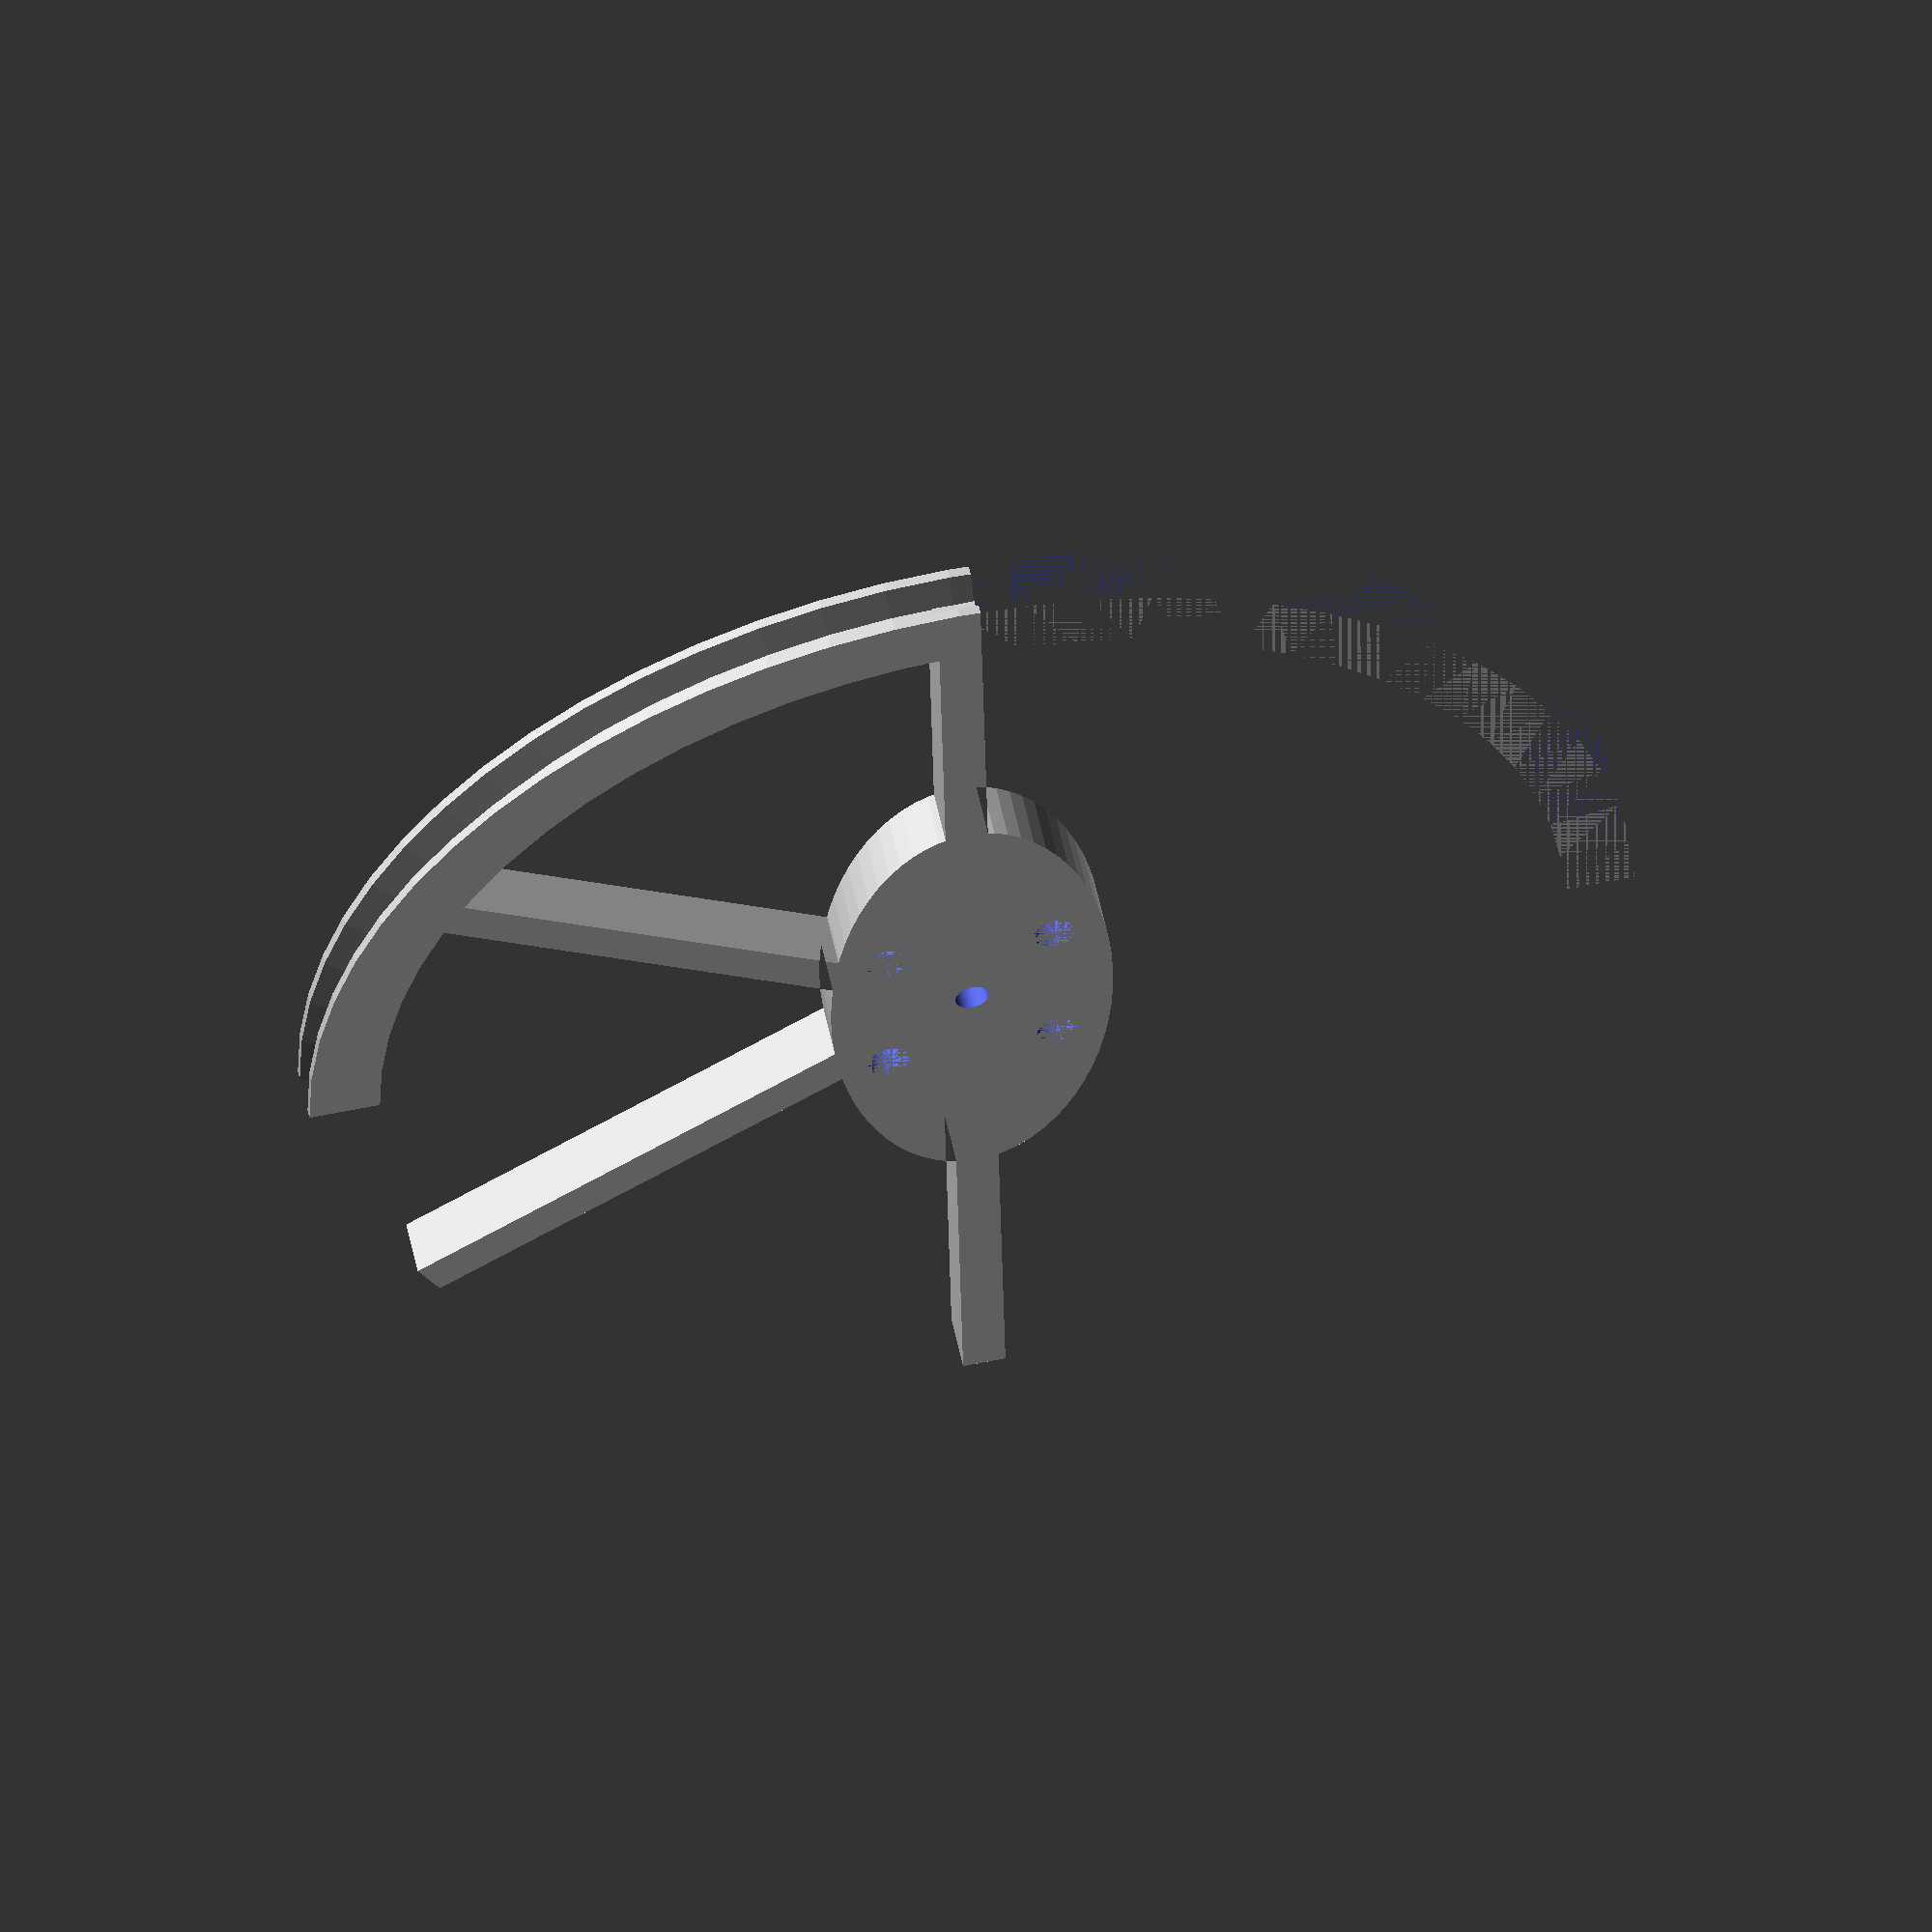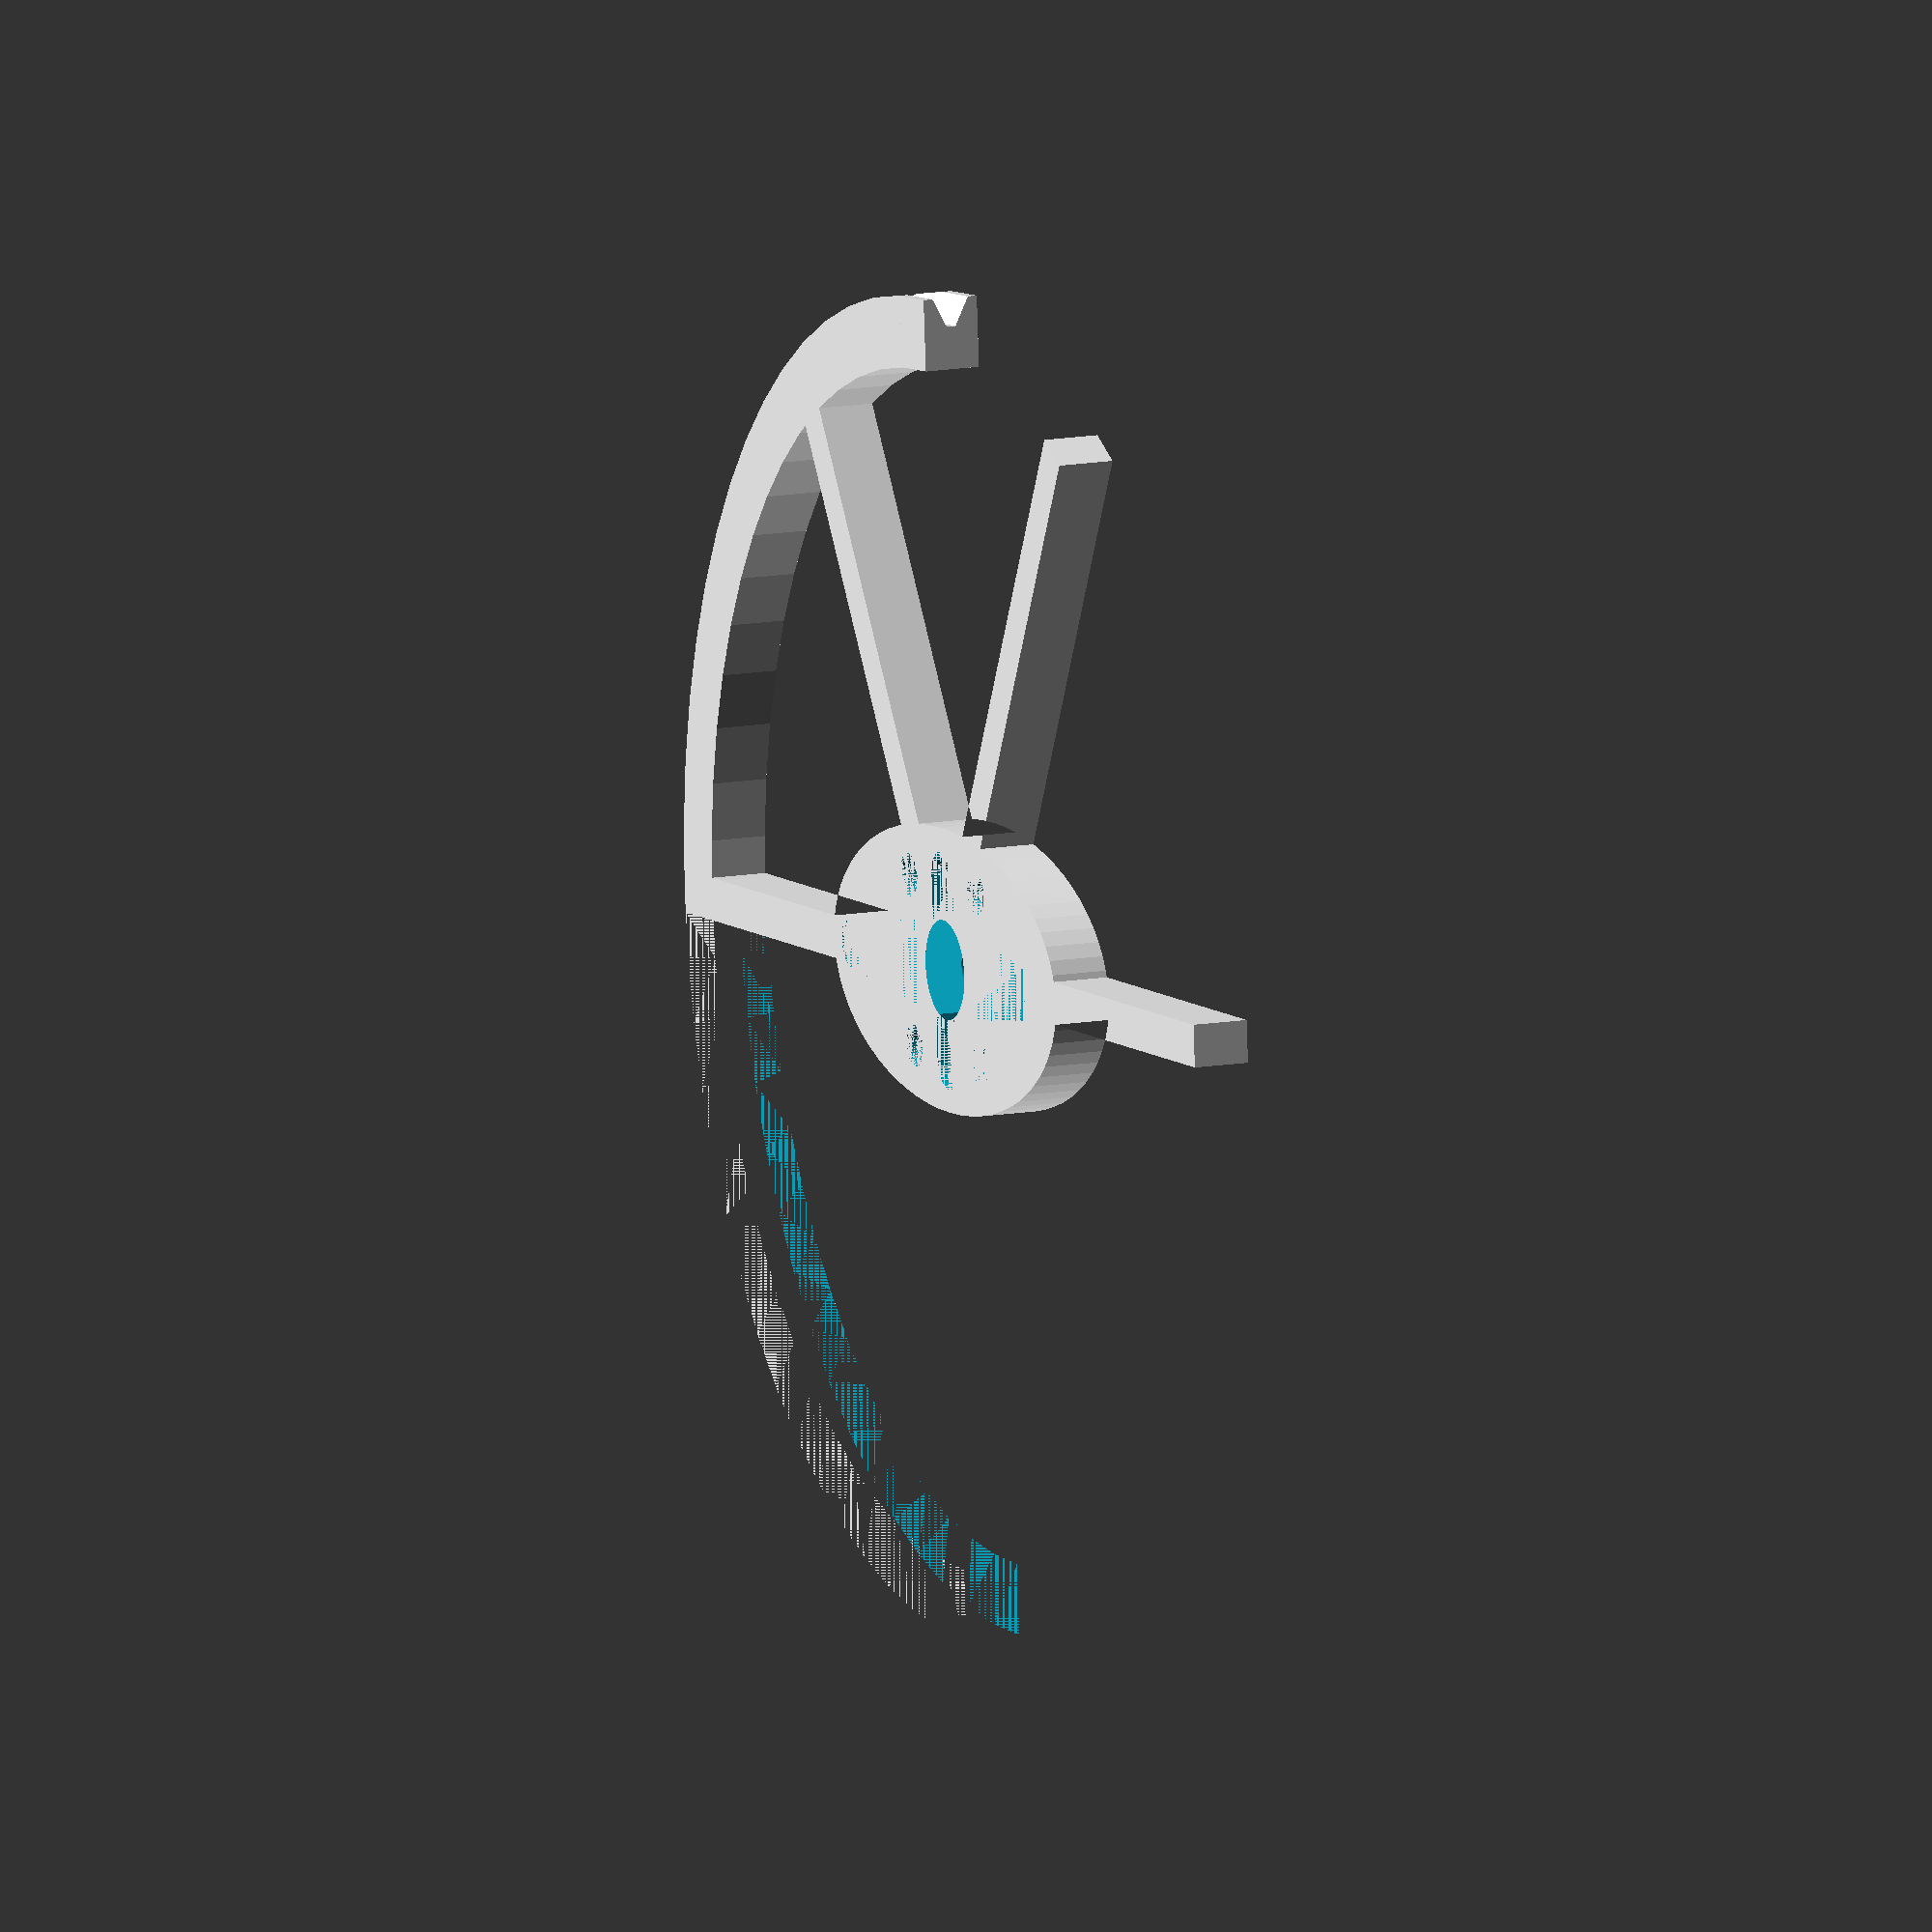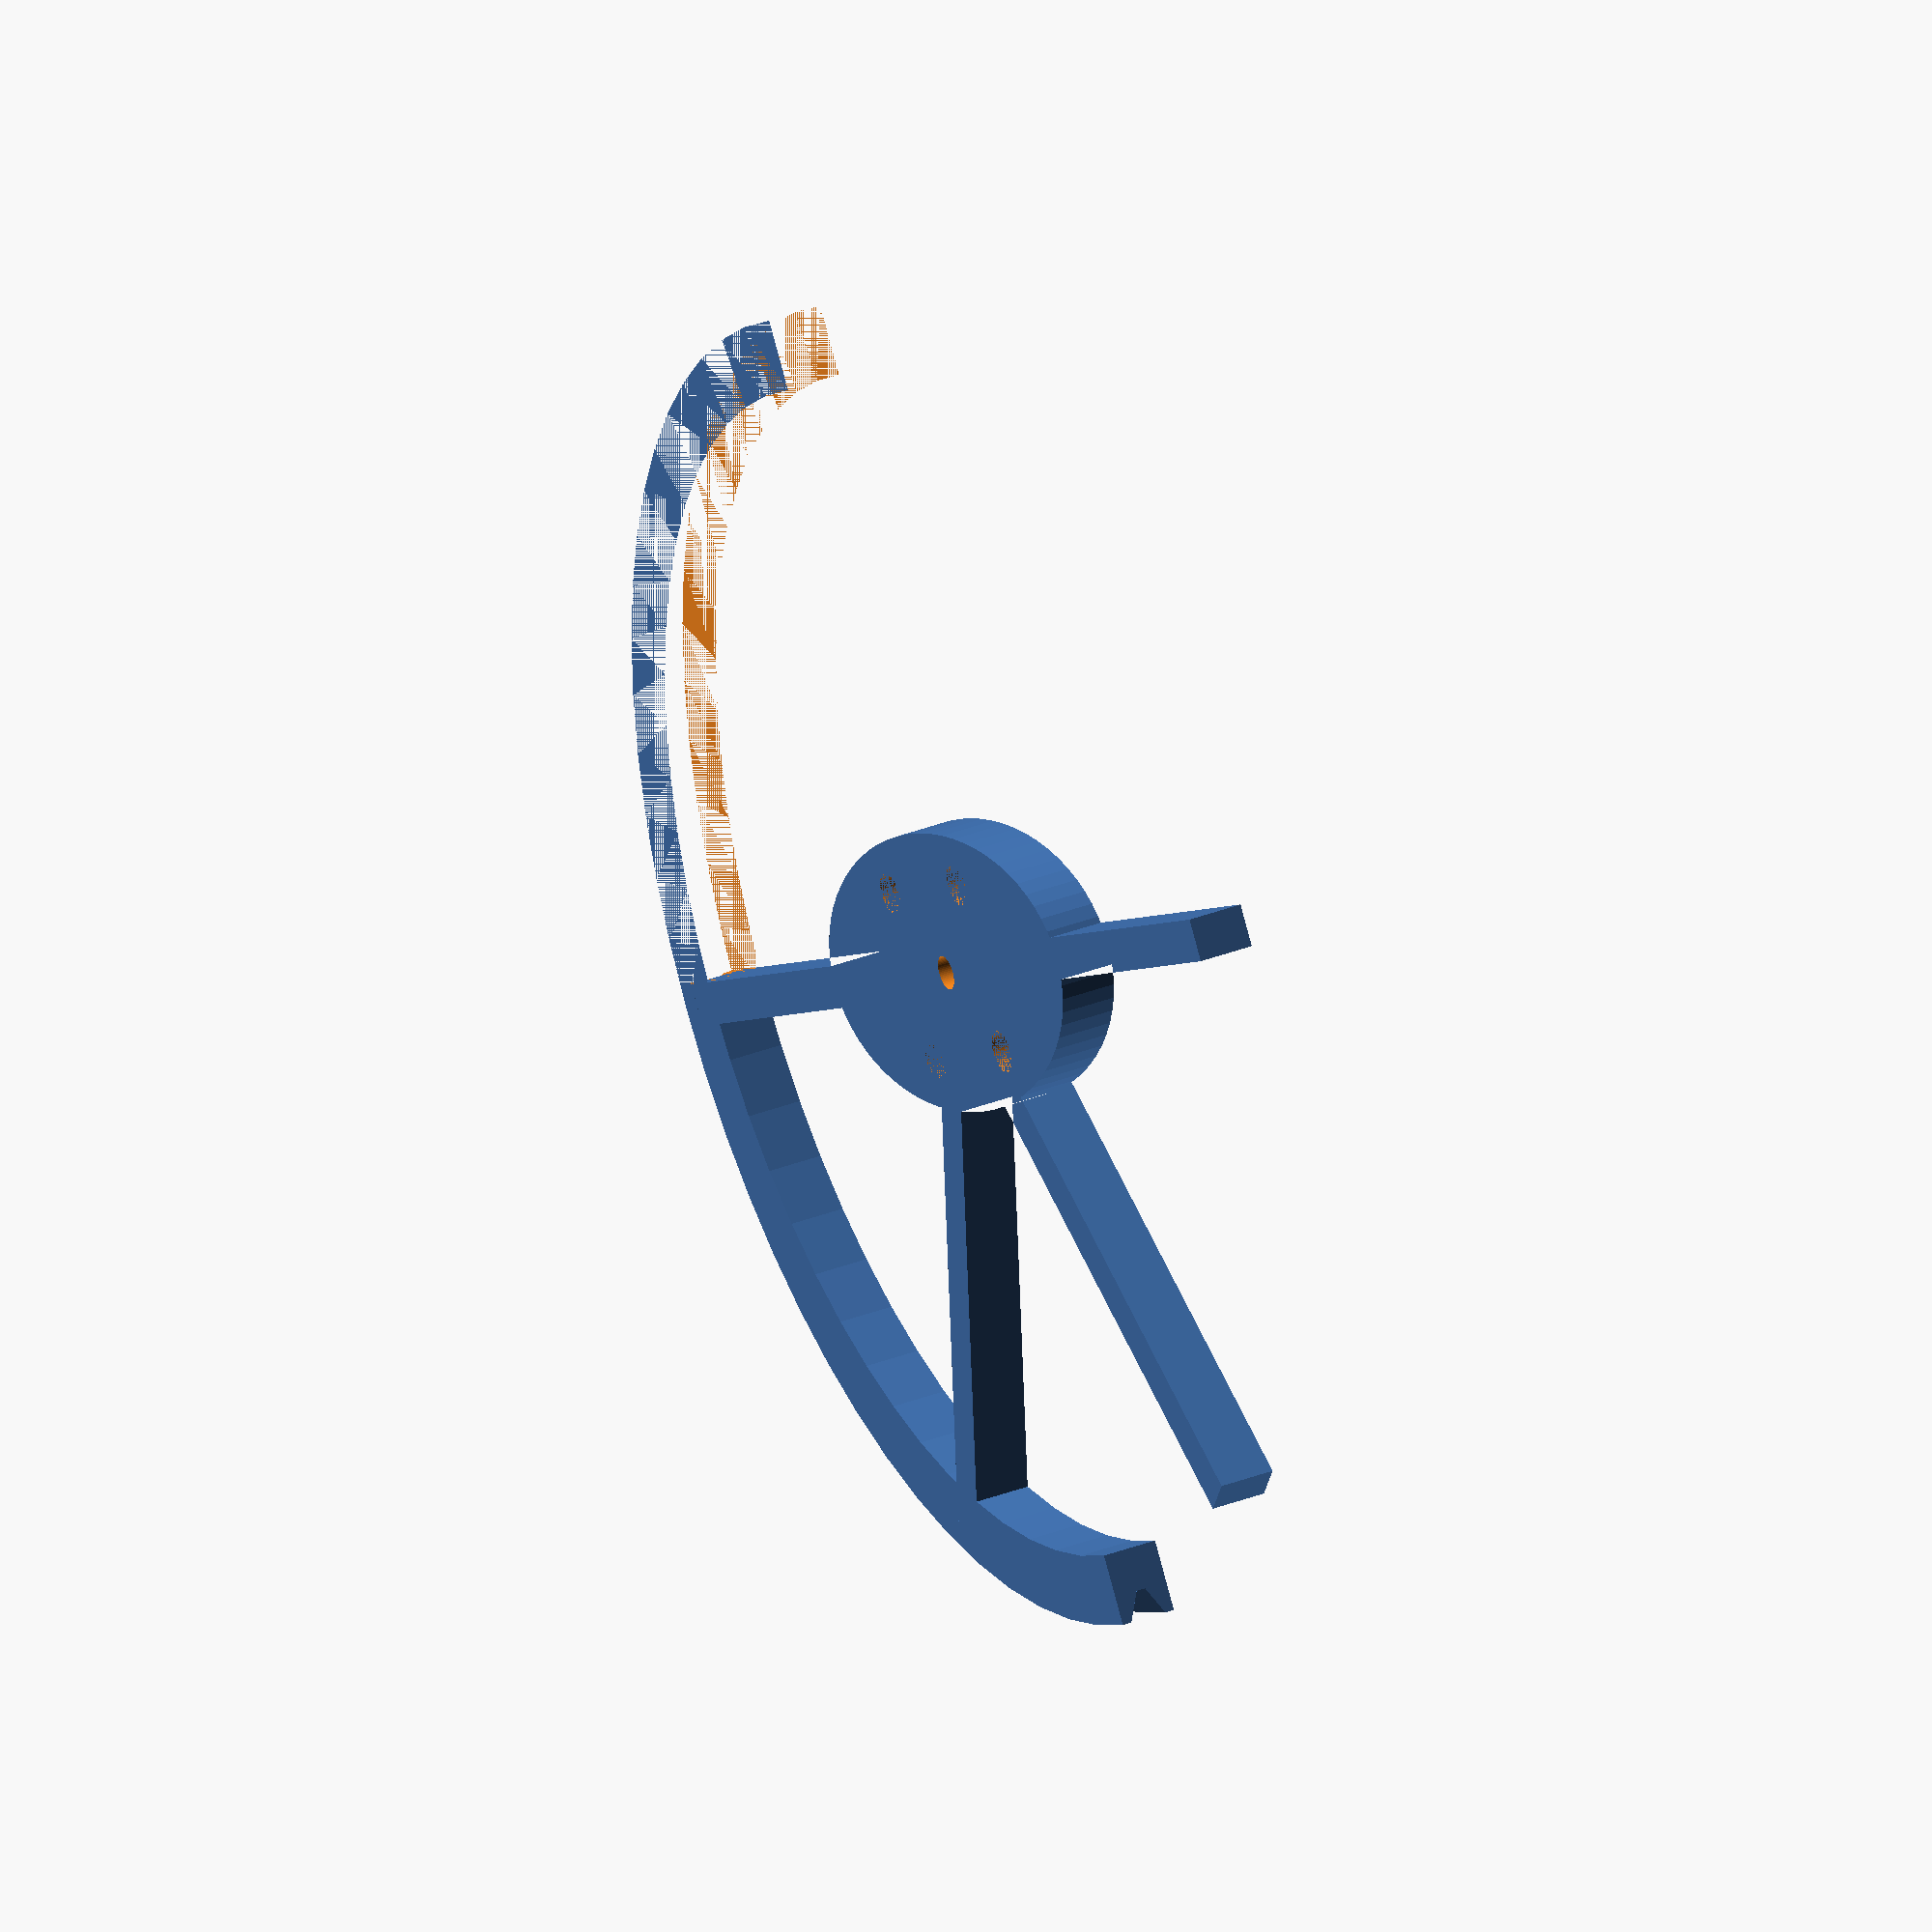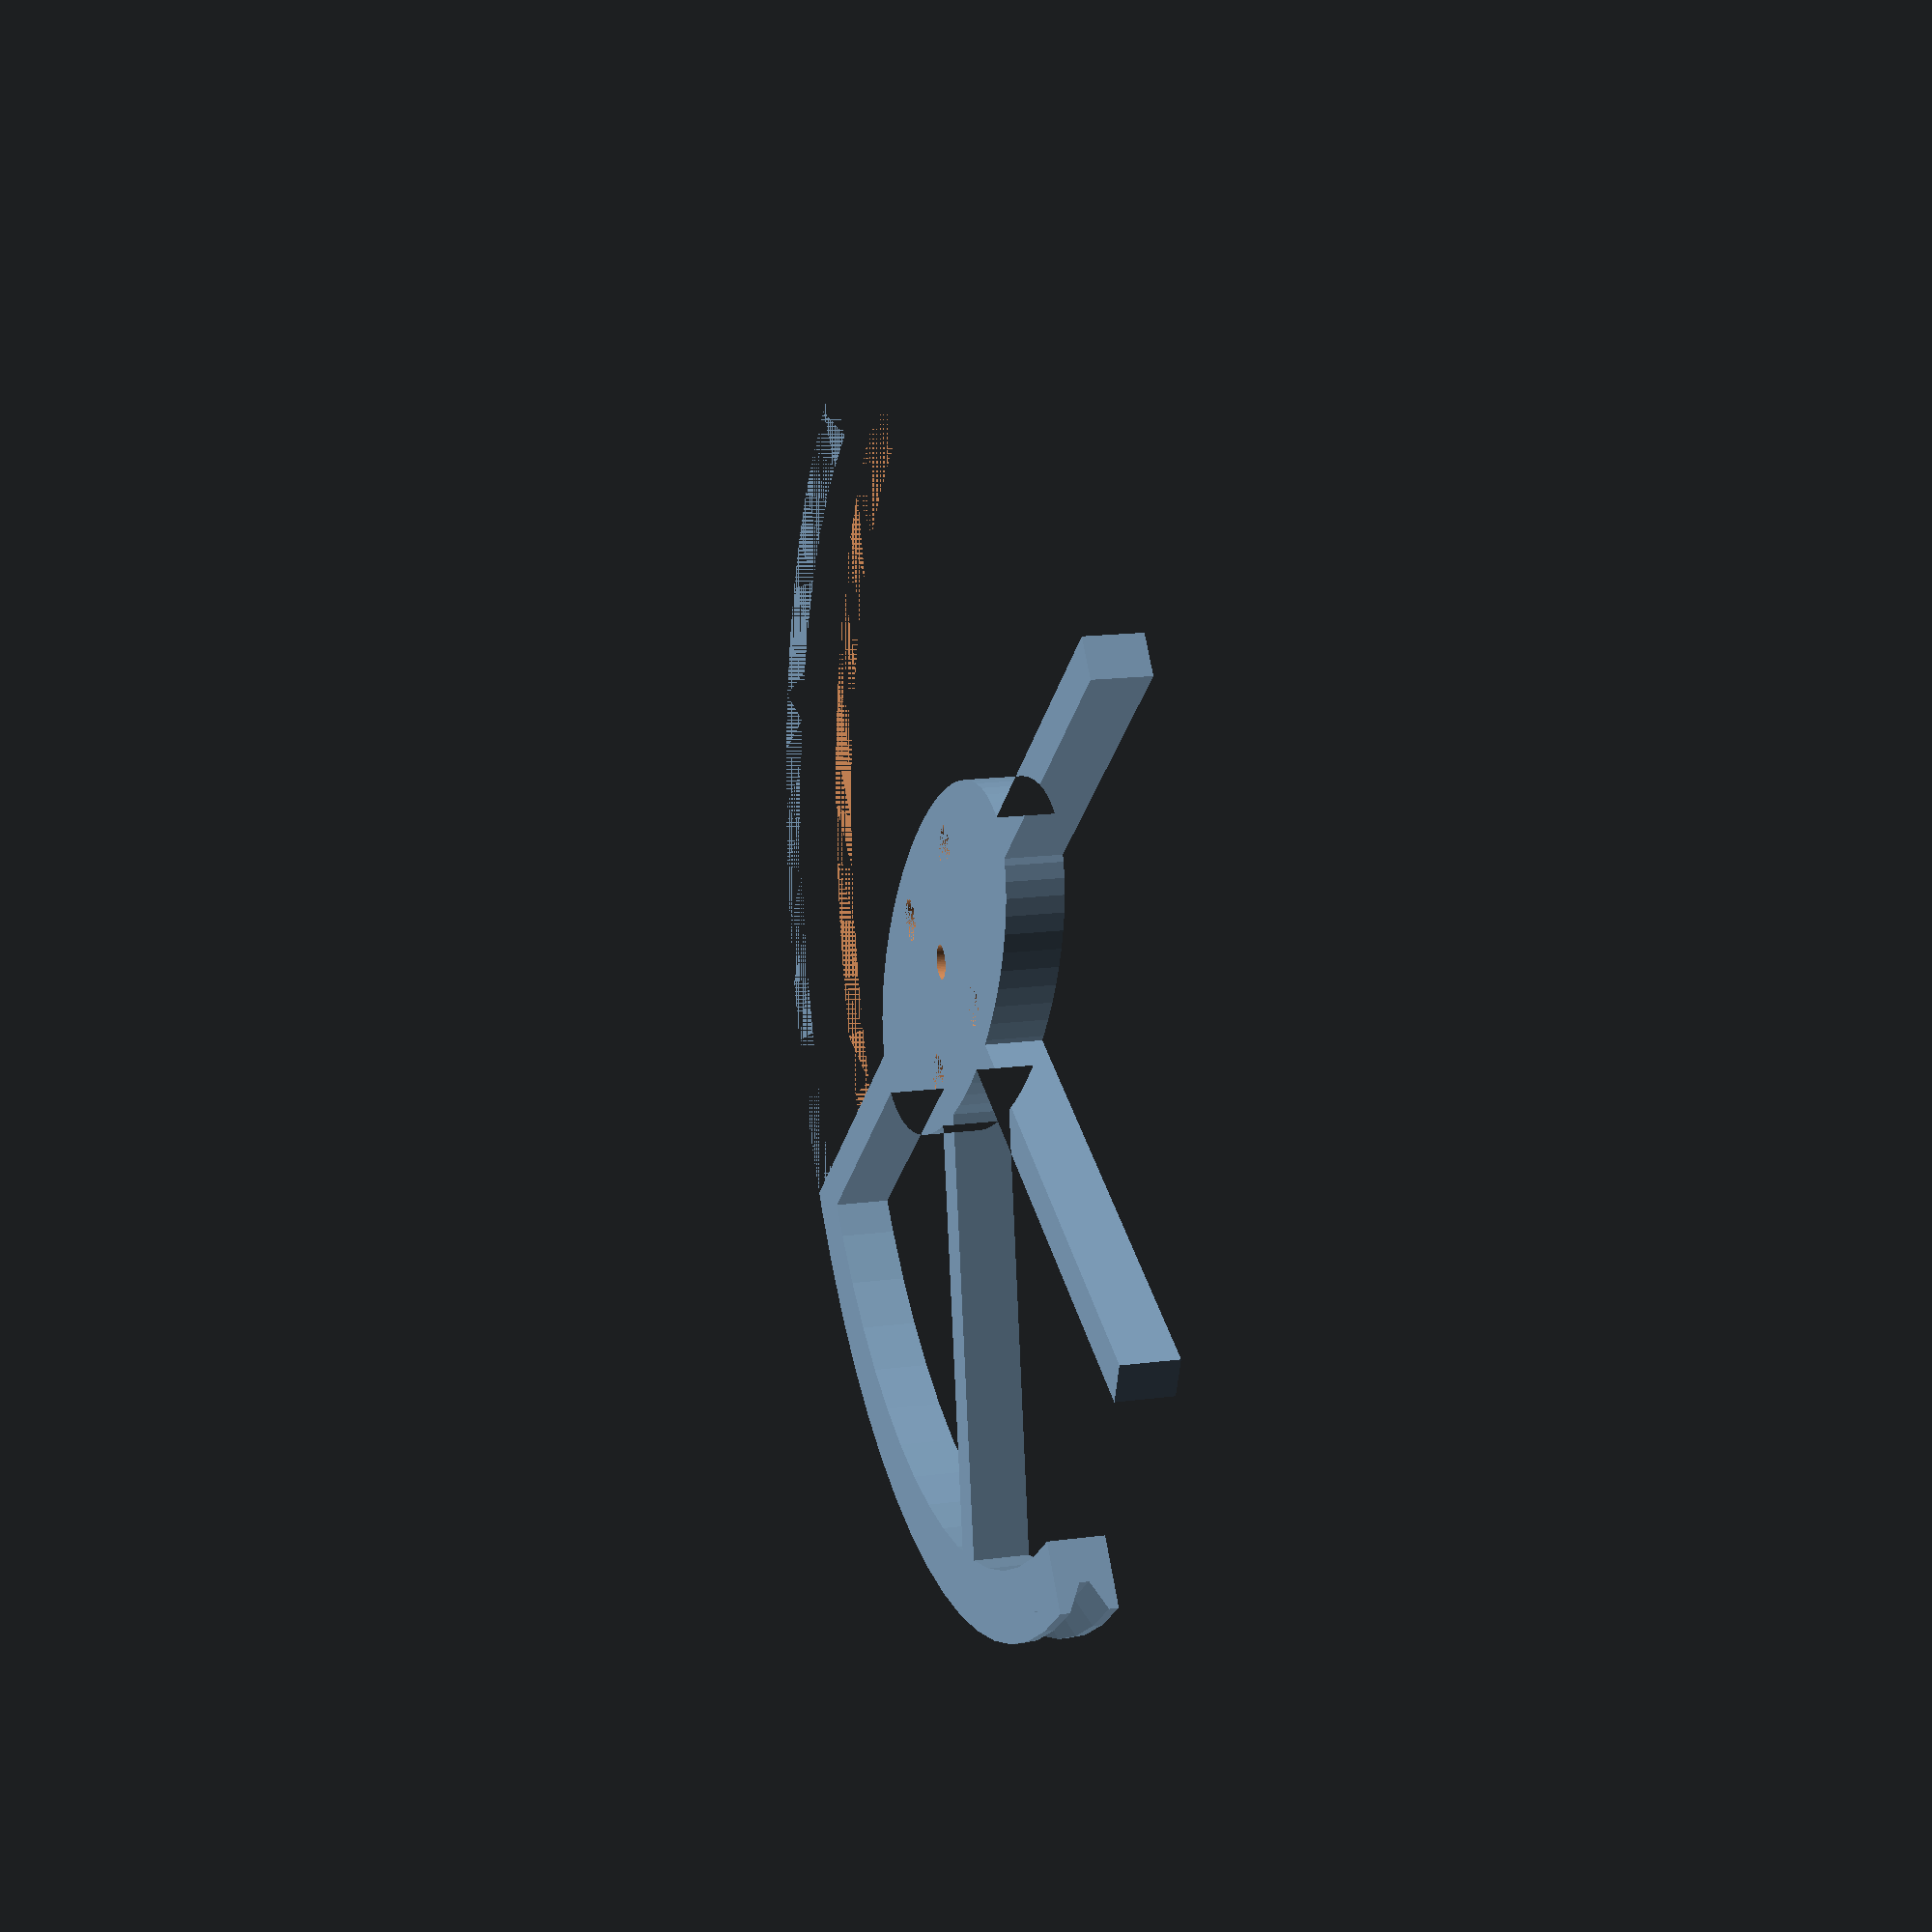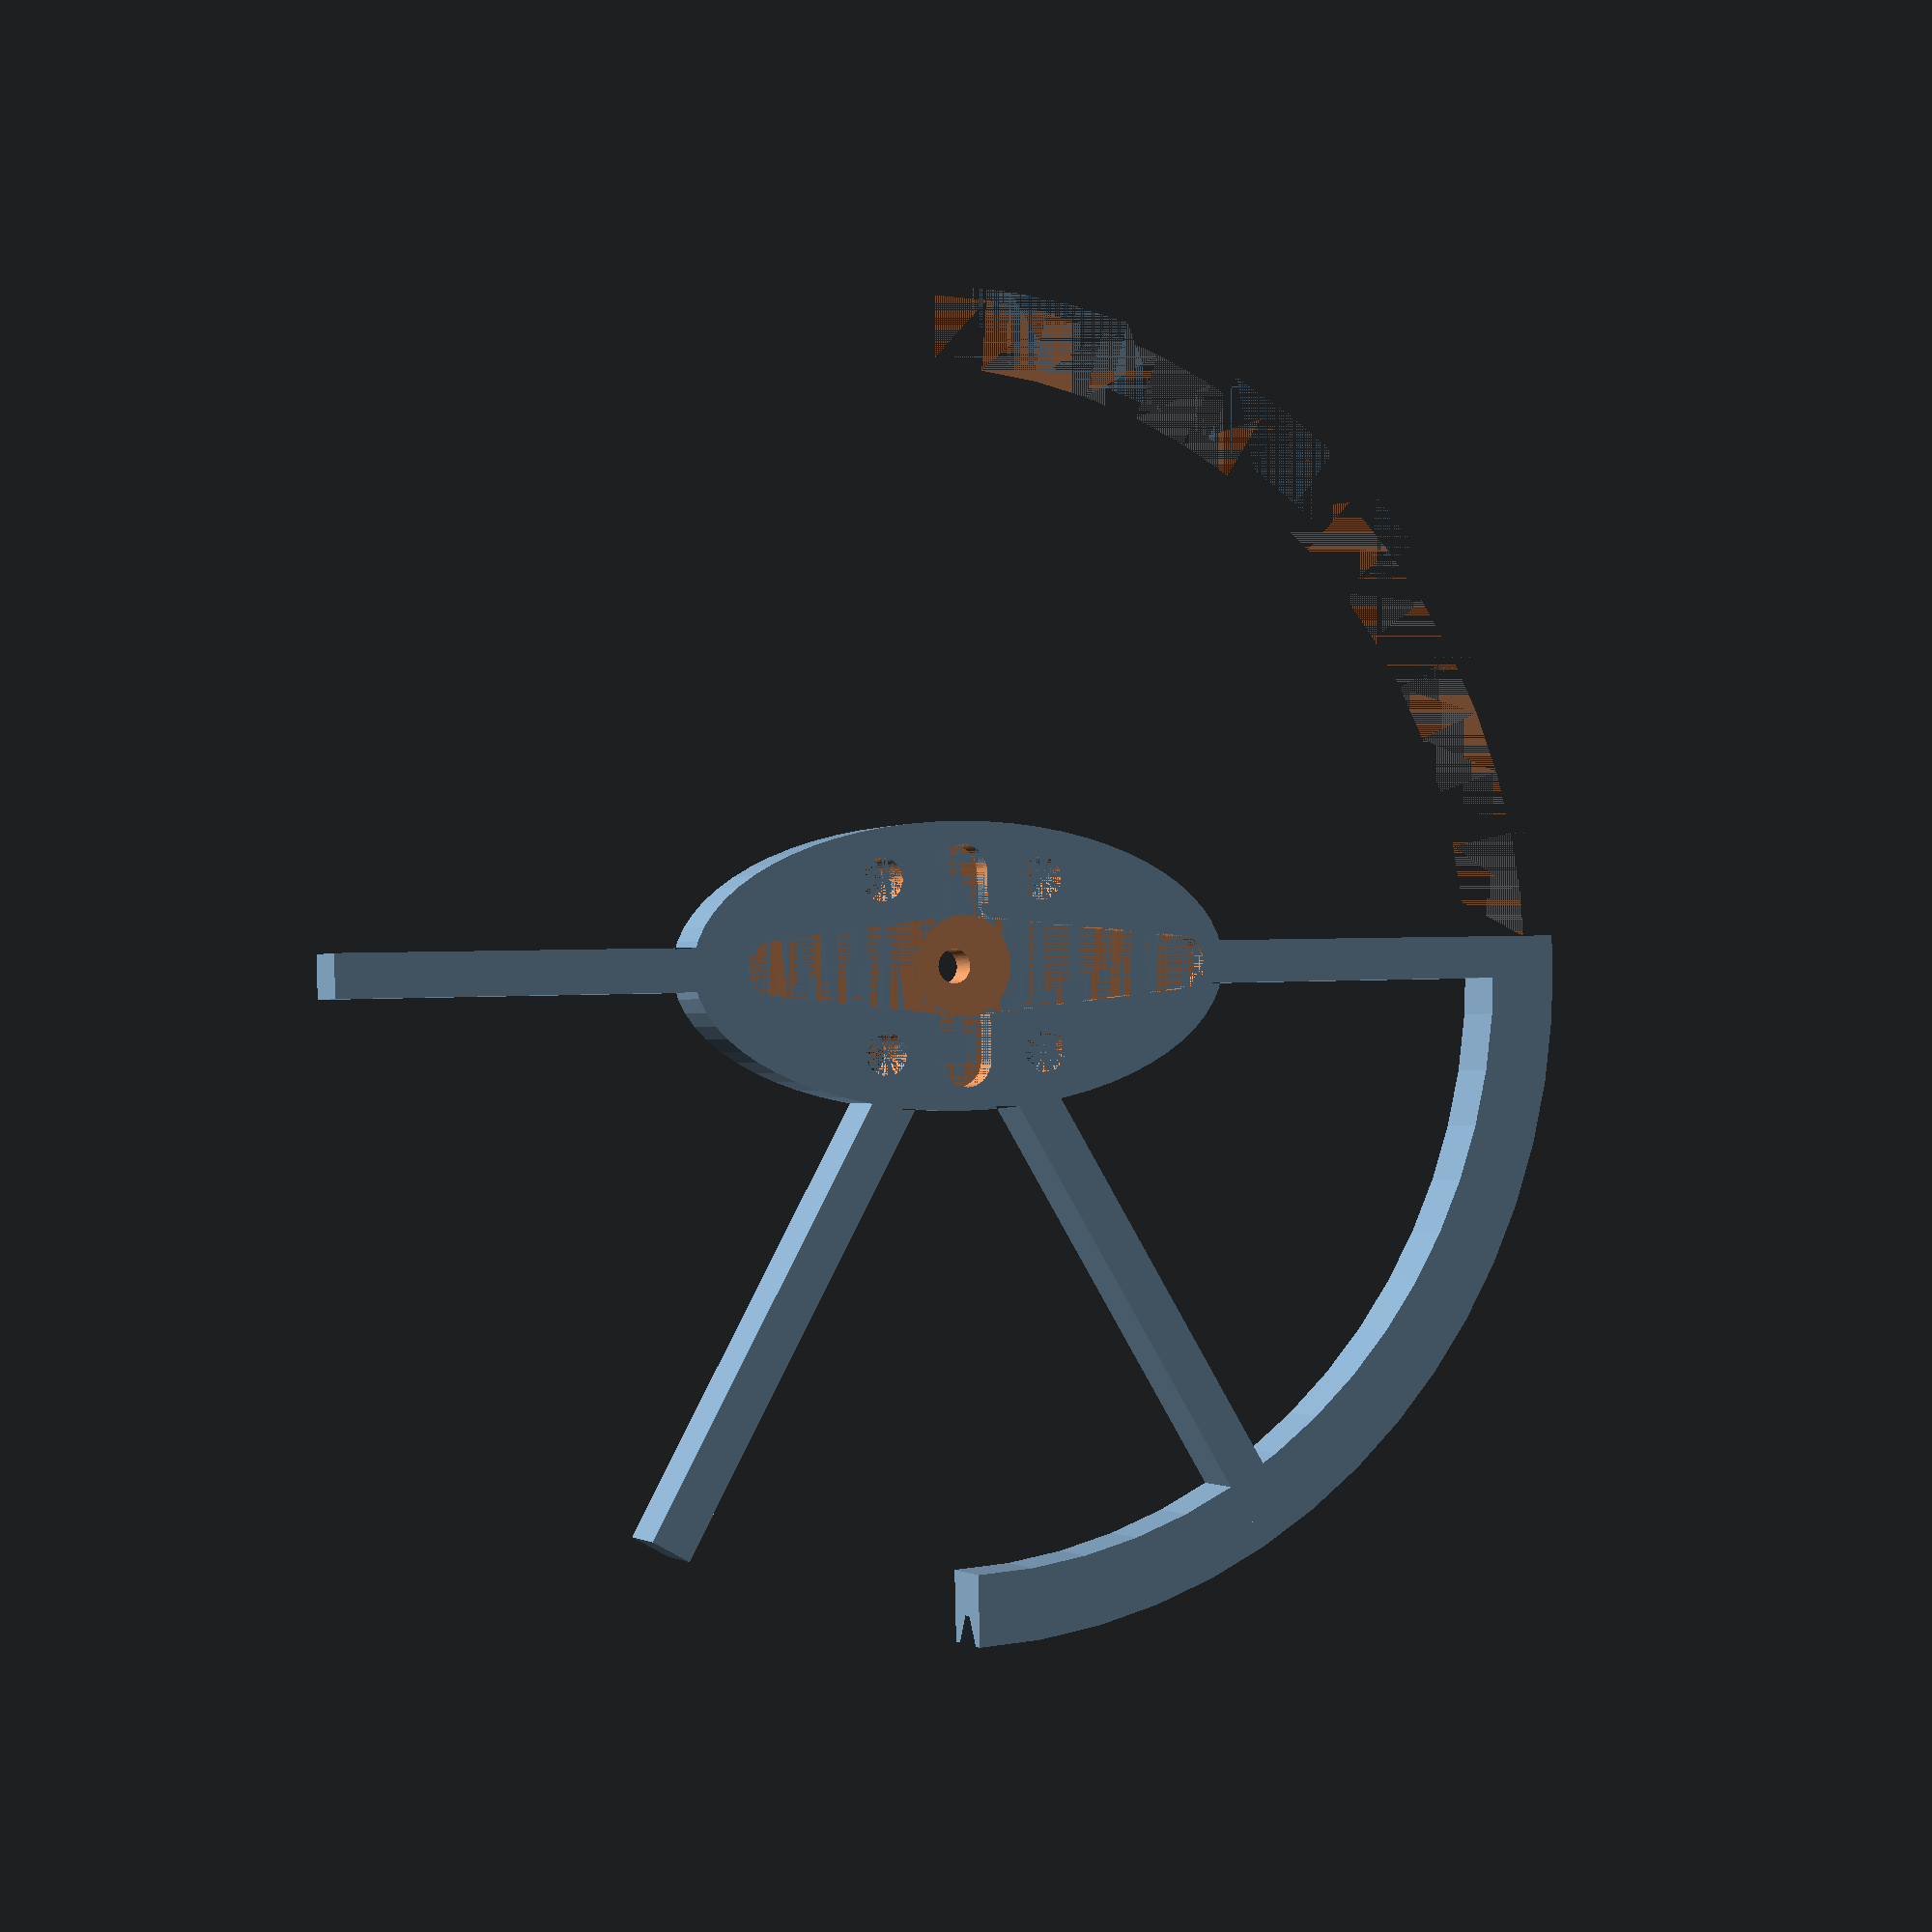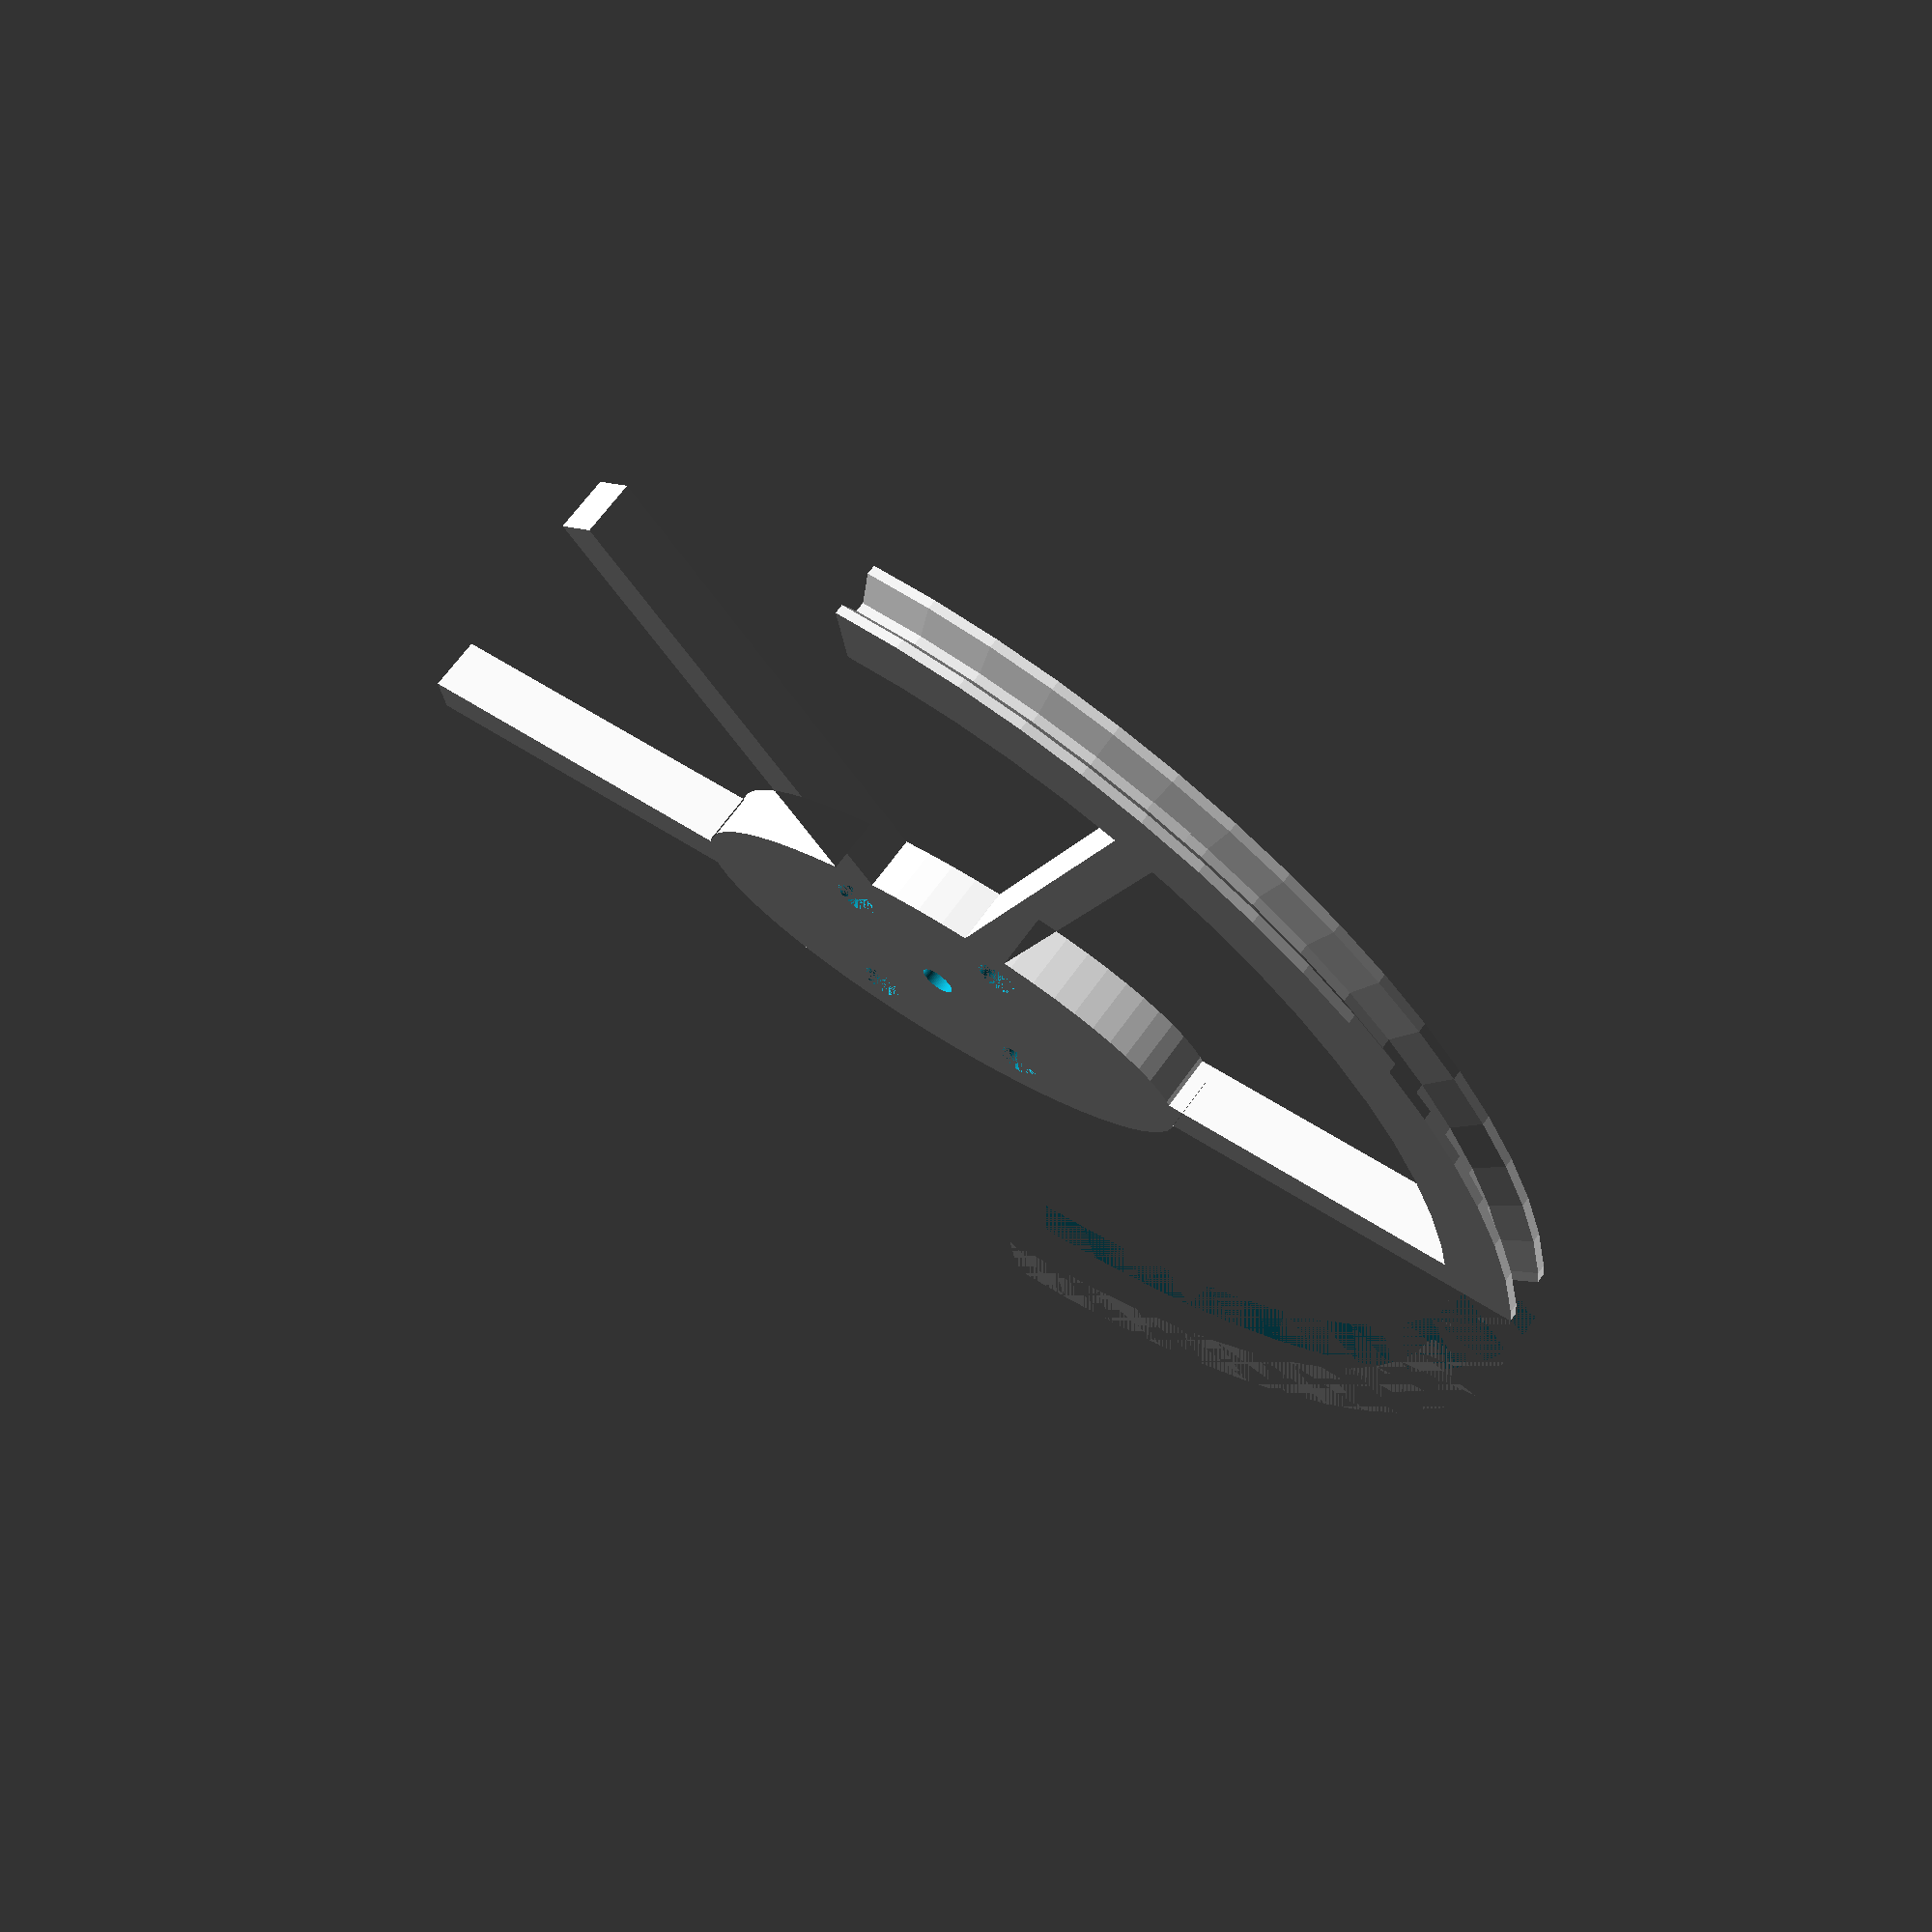
<openscad>
// TODO: Screw mount is a bit too thick, cut another hole in it about halfway through

$fn = 64;

gear_diam = 90;
gear_thickness = 4;
gear_spur_depth = 2;
gear_rim_width = 3;

function outer_diam(d, fn=$fn) = 1/cos(180/fn) * d;

// Servo head
module servo_arm() {
  tip_diameter = 3.75;
  base_diameter = 7;
  short_arm_length = 16.0;
  long_arm_length = 18.6;
  bar_length = 16.8;
  arm_thickness = 1.75;
  base_thickness = 4;
  screw_height = base_thickness + gear_thickness;
  screw_diam = 2.4;

  // origin is center of arm attachment (screw center, without base)
  union() {
    linear_extrude(height=arm_thickness, center=true){
      union() {
        // arm and center
        hull() {
          circle(d=base_diameter);
          translate([long_arm_length - tip_diameter / 2, 0])
            circle(d=tip_diameter);
          translate([-(short_arm_length - tip_diameter / 2), 0])
            circle(d=tip_diameter);
        }

        // short bar across
        hull() {
          translate([0, bar_length / 2 - tip_diameter / 2])
            circle(d=tip_diameter);
          translate([0, -(bar_length / 2 - tip_diameter / 2)])
            circle(d=tip_diameter);
        }
      }
    }
    translate([0, 0, -base_thickness + arm_thickness / 2]) {
      cylinder(d=base_diameter, h=base_thickness);
      cylinder(d=outer_diam(screw_diam), h=screw_height);
    }
  }
}

module servo_mount_mold_box() {
  difference() {
    translate([0, 0, 0.25])
      cube([38, 20, 2], center=true);
    servo_arm();
  }
}

module half_circle_rim(inner, outer) {
  difference() {
    circle(d=outer);
    circle(d=inner);
    translate([0, -outer/2])
      square([outer/2, outer]);
  }
}

module gear() {
  outer_diam = gear_diam + 2 * gear_spur_depth;
  inner_diam = gear_diam - 2 * gear_rim_width;

  difference() {
    union() {
      // half moon rim
      difference() {
        rotate_extrude(angle=180) {
          translate([inner_diam / 2, 0, 0])
            difference() {
              w = gear_rim_width + gear_spur_depth;
              h = gear_thickness;
              rt = h/6;
              square([w, h]);
              polygon([[w, rt], [w, h - rt], [w - gear_spur_depth, h/2 + rt/2], [w - gear_spur_depth, h/2 - rt/2]]);
            }
        }

        // cut off second half, as angle = 180 does not work in this version of openscad
        linear_extrude(height=gear_thickness)
          translate([gear_rim_width / 2, -outer_diam/2])
            square([outer_diam / 2, outer_diam]);
      }

      linear_extrude(height=gear_thickness) {
        // box that fits the servo mount
        resize([20, 40], center=true) circle(d=1);

        for (angle = [0, 60, 120, 180])
          rotate([0, 0, angle])
            translate([-gear_rim_width / 2, 0])
              square([gear_rim_width, gear_diam/2]);
      }
    }


    // servo arm mount cutout
    translate([0, 0, 1.75/2])
      rotate([0, 0, 90])
        servo_arm();

    // cable tie cutouts
    for(x = [-1, 1])
      for(y = [-1, 1])
        translate([x * 6, y * 6, 0])
          cylinder(d=outer_diam(3), h=gear_thickness);
  }
}

//rotate([180, 0 ,0])
  gear();
// servo_mount_mold_box();

</openscad>
<views>
elev=304.5 azim=358.9 roll=348.3 proj=o view=wireframe
elev=167.6 azim=274.7 roll=292.7 proj=o view=wireframe
elev=145.6 azim=55.8 roll=117.7 proj=o view=solid
elev=163.9 azim=50.1 roll=105.2 proj=p view=solid
elev=1.3 azim=271.4 roll=155.9 proj=p view=solid
elev=113.7 azim=261.0 roll=144.5 proj=p view=wireframe
</views>
